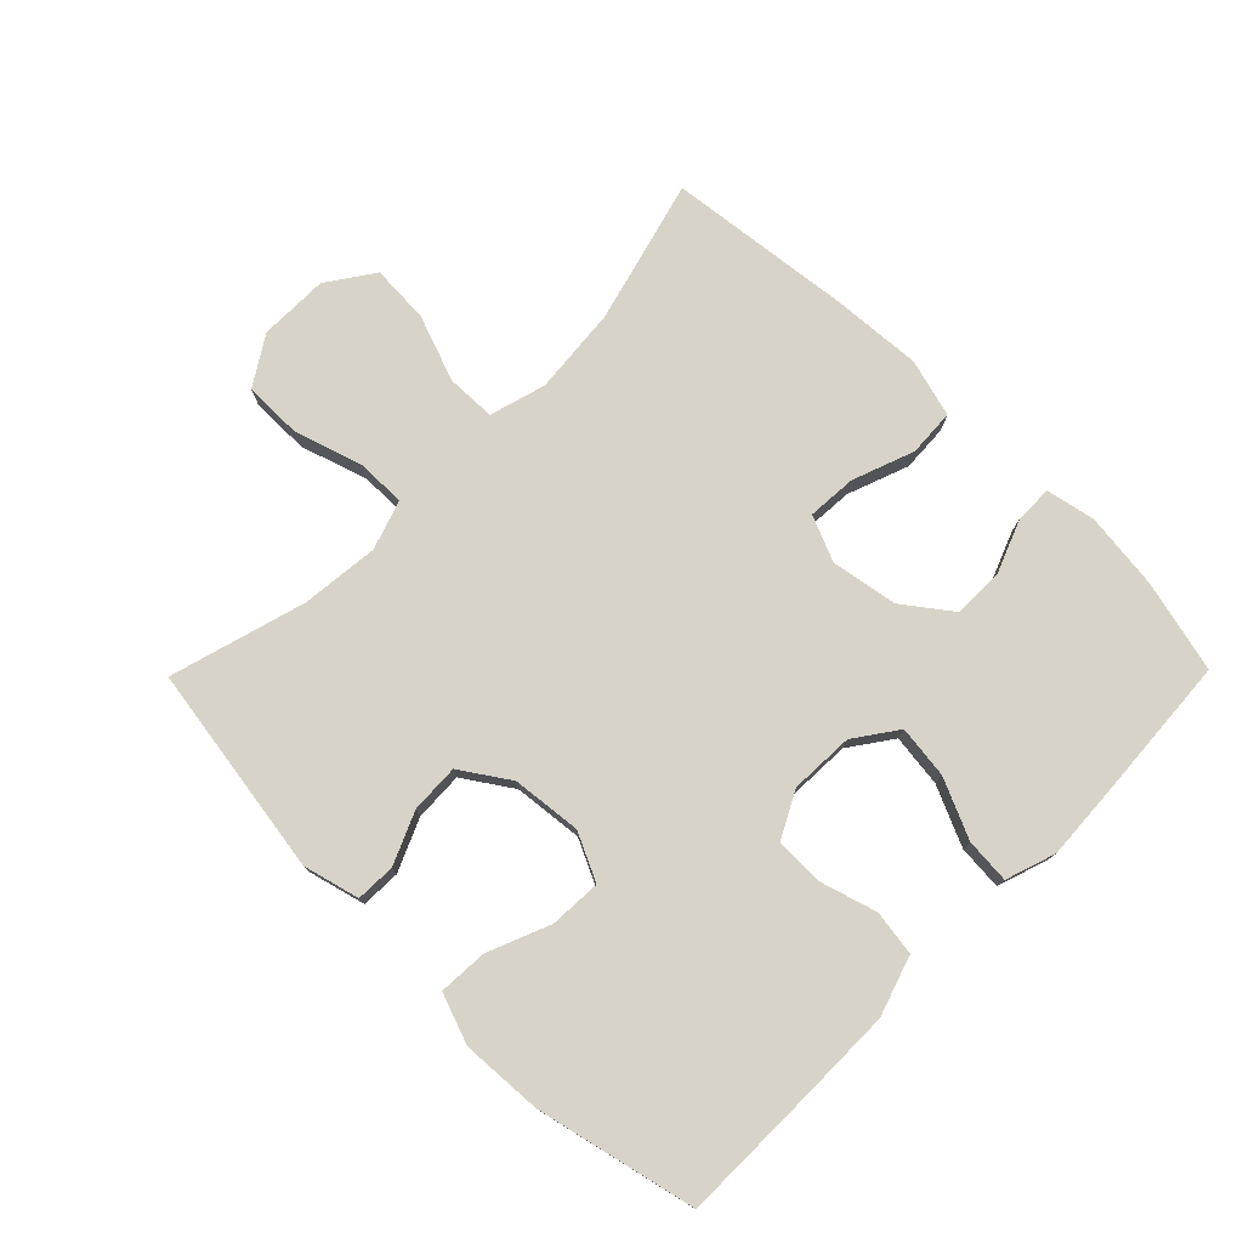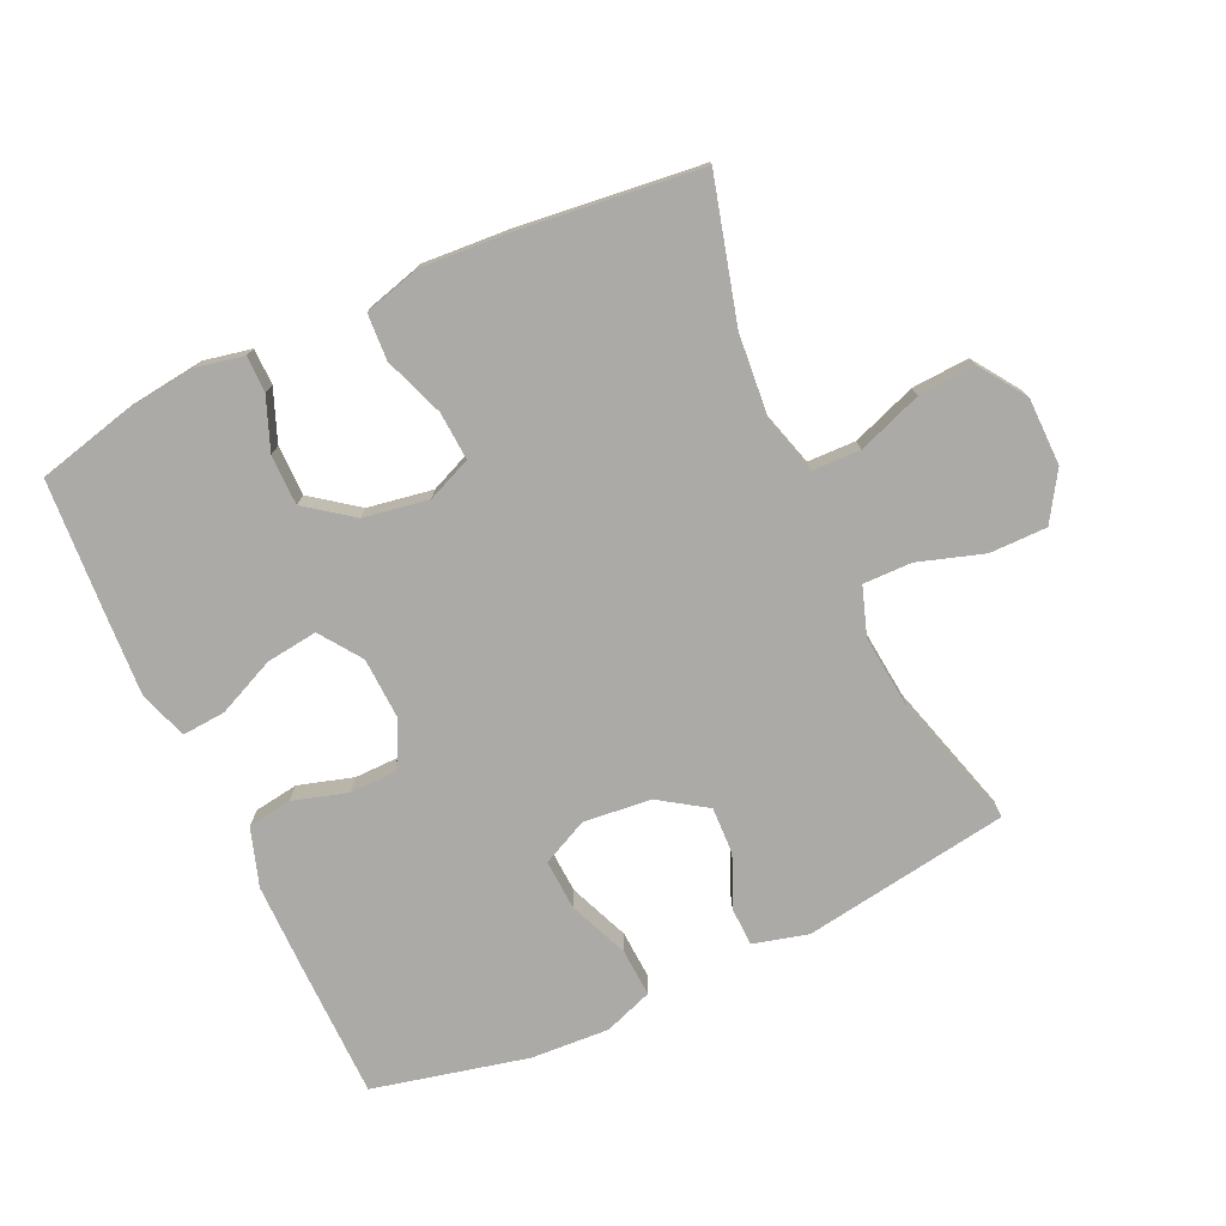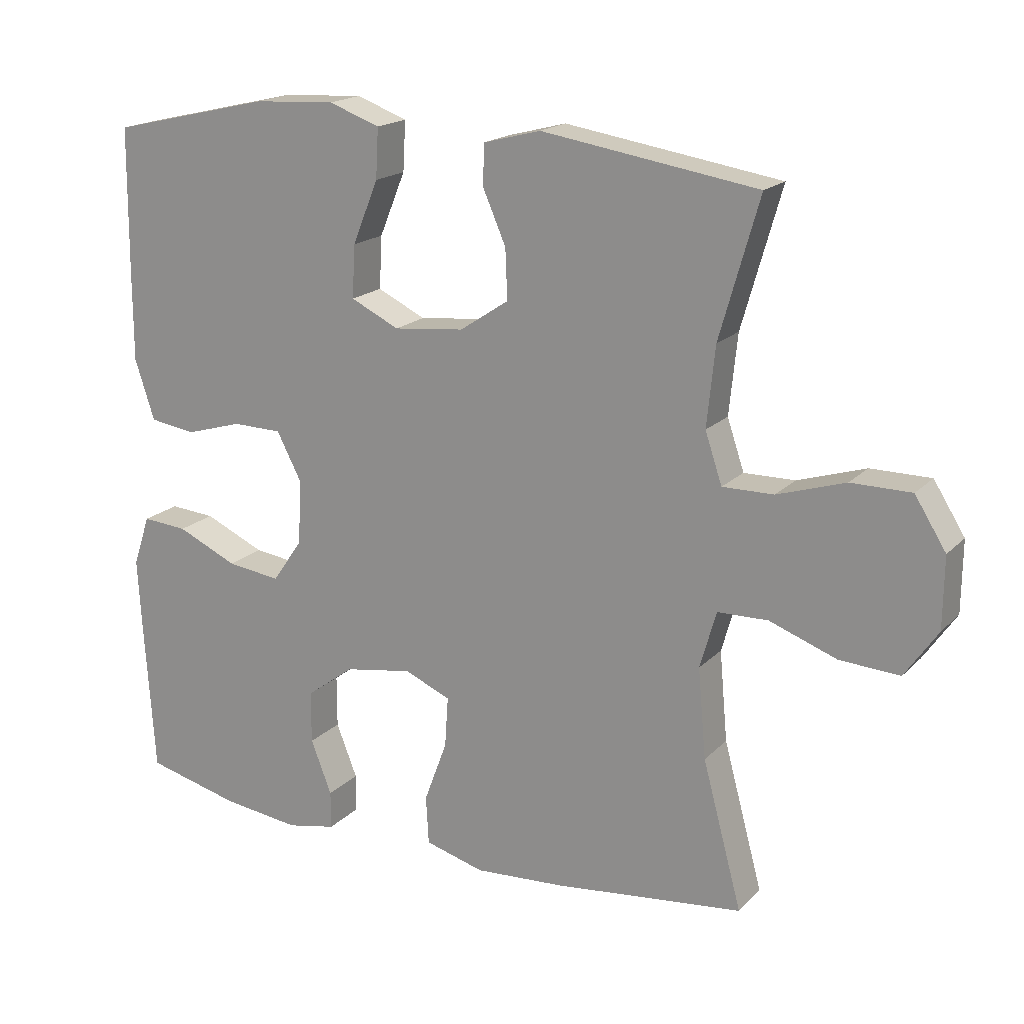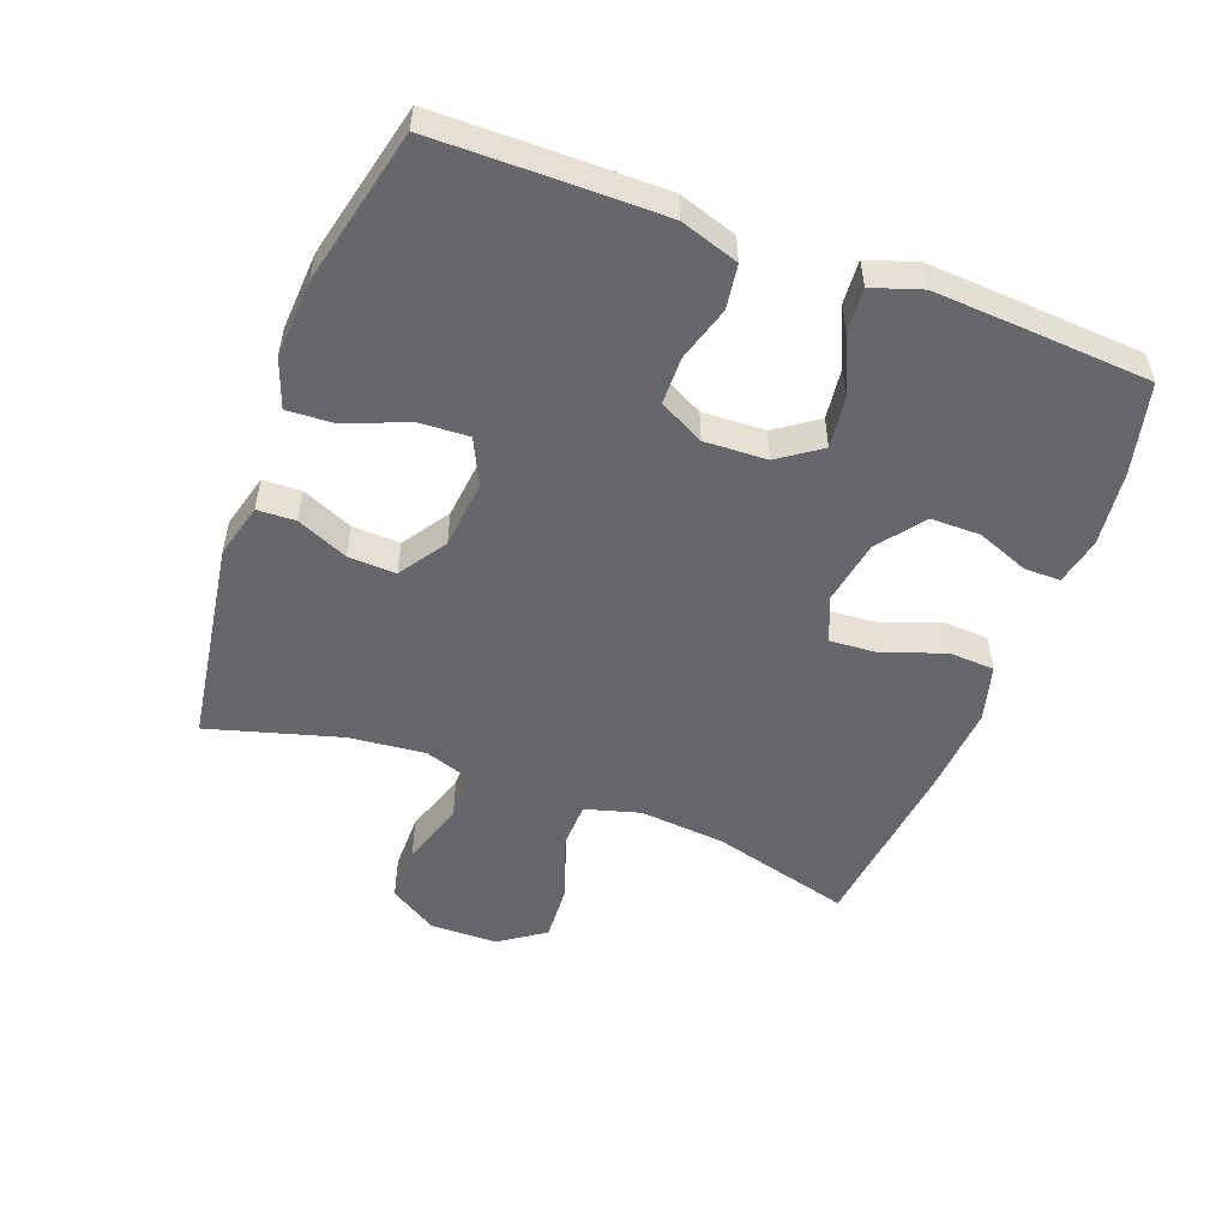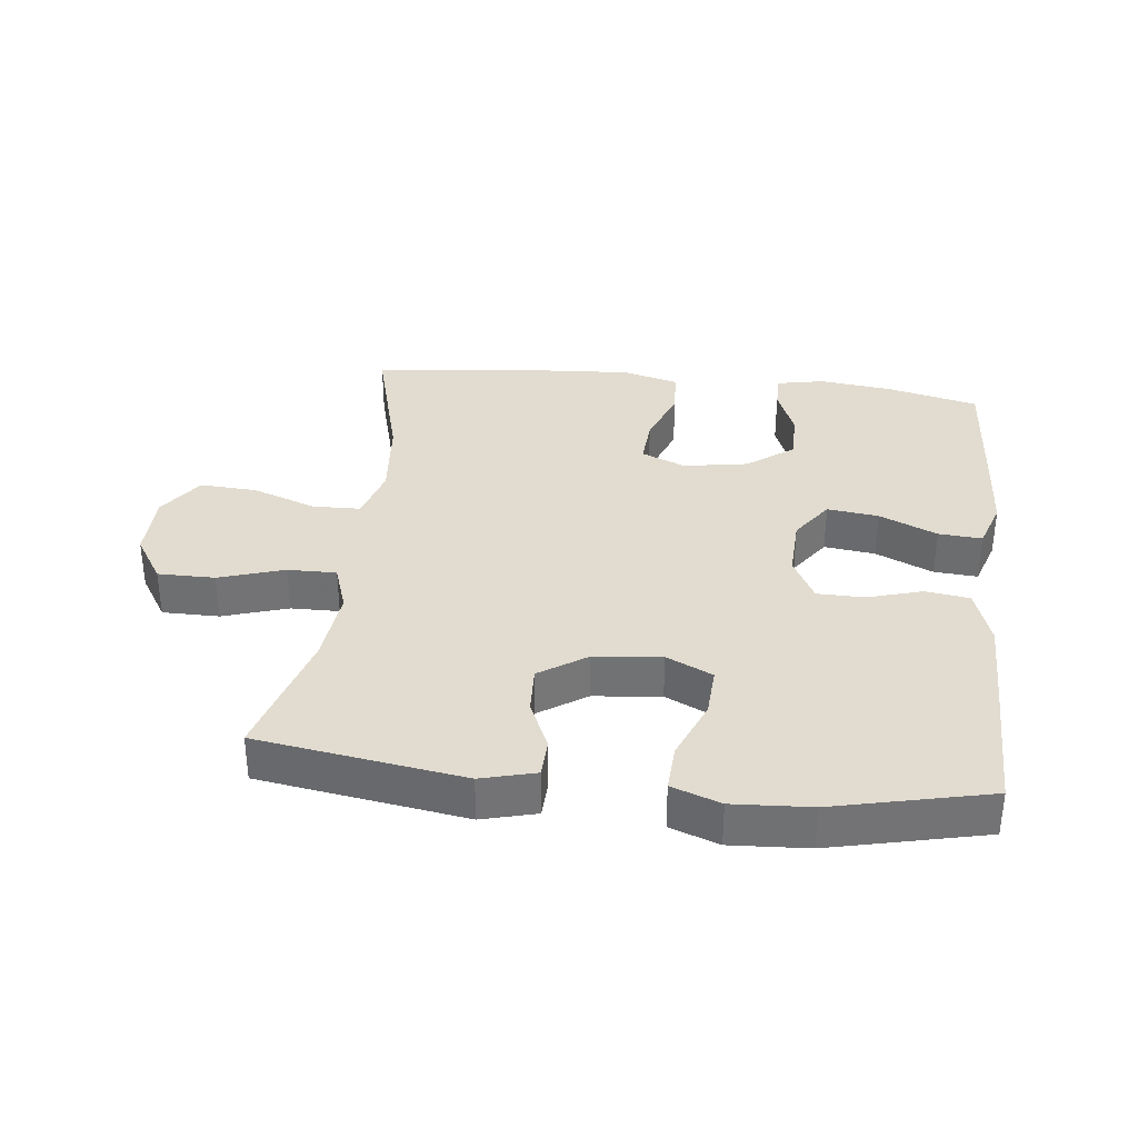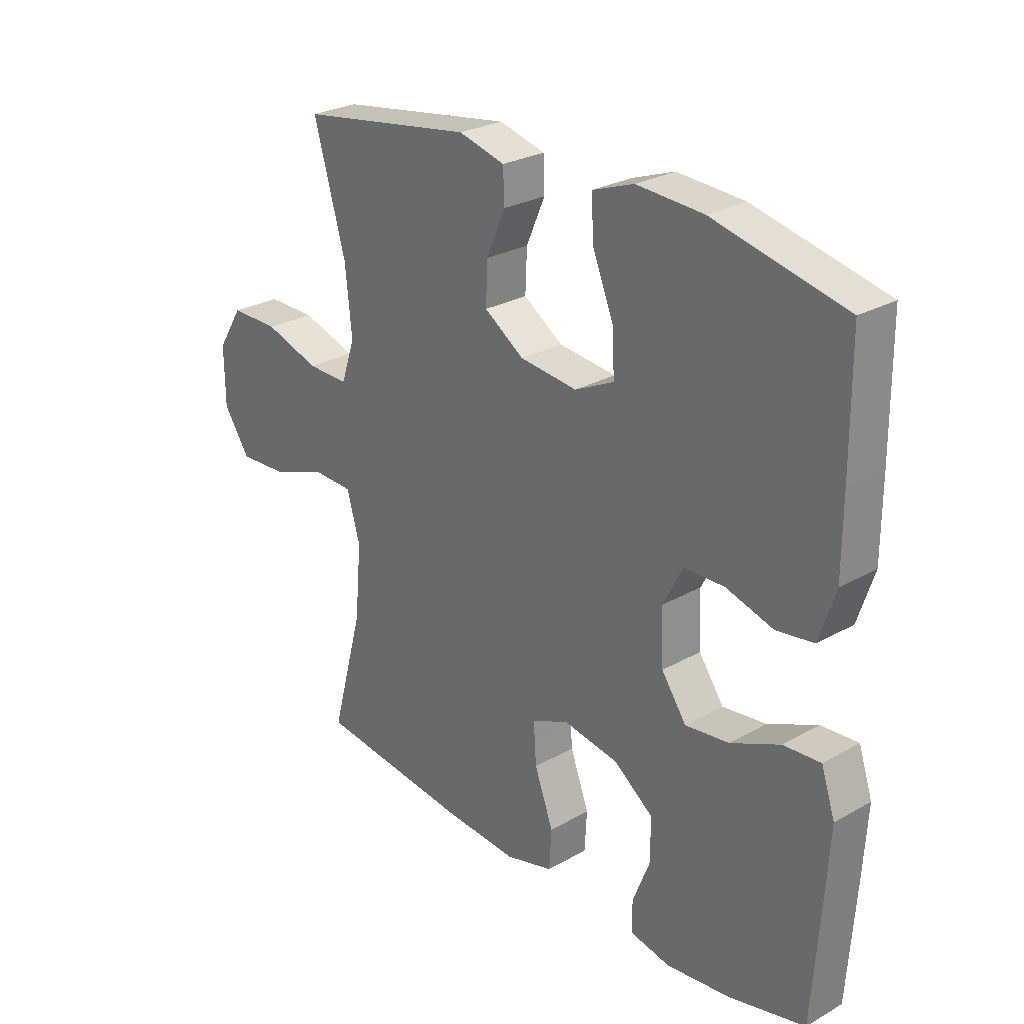
<metadata>
{"format":"obj","ext":"obj","renderer":"f3d","projection":"perspective","resolution":1024,"background":"white","views":[{"elev":76.9,"azim":44.6,"up":"+Y"},{"elev":-75.8,"azim":-155.2,"up":"+Y"},{"elev":18.3,"azim":-150.6,"up":"+Z"},{"elev":-52.0,"azim":69.4,"up":"+Y"},{"elev":34.5,"azim":6.5,"up":"+Y"},{"elev":26.8,"azim":48.6,"up":"+Z"}]}
</metadata>
<code>
v -0.5 0.07 0.5
v -0.183 0.07 0.549
v -0.099 0.07 0.527
v -0.097 0.07 0.468
v -0.131 0.07 0.39
v -0.134 0.07 0.317
v -0.062 0.07 0.269
v 0.042 0.07 0.258
v 0.113 0.07 0.292
v 0.109 0.07 0.369
v 0.071 0.07 0.462
v 0.067 0.07 0.535
v 0.142 0.07 0.562
v 0.262 0.07 0.555
v 0.5 0.07 0.5
v 0.502 0.07 0.287
v 0.502 0.07 0.155
v 0.473 0.07 0.066
v 0.405 0.07 0.056
v 0.321 0.07 0.081
v 0.248 0.07 0.08
v 0.212 0.07 0.011
v 0.216 0.07 -0.085
v 0.261 0.07 -0.149
v 0.34 0.07 -0.139
v 0.429 0.07 -0.099
v 0.496 0.07 -0.094
v 0.521 0.07 -0.169
v 0.514 0.07 -0.29
v 0.5 0.07 -0.5
v 0.361 0.07 -0.534
v 0.246 0.07 -0.548
v 0.173 0.07 -0.533
v 0.173 0.07 -0.477
v 0.204 0.07 -0.398
v 0.204 0.07 -0.321
v 0.133 0.07 -0.268
v 0.033 0.07 -0.251
v -0.035 0.07 -0.28
v -0.03 0.07 -0.354
v 0.004 0.07 -0.446
v 0 0.07 -0.517
v -0.087 0.07 -0.541
v -0.221 0.07 -0.532
v -0.5 0.07 -0.5
v -0.442 0.07 -0.285
v -0.43 0.07 -0.153
v -0.454 0.07 -0.069
v -0.528 0.07 -0.067
v -0.627 0.07 -0.103
v -0.715 0.07 -0.108
v -0.763 0.07 -0.038
v -0.764 0.07 0.066
v -0.718 0.07 0.139
v -0.63 0.07 0.139
v -0.53 0.07 0.107
v -0.455 0.07 0.106
v -0.43 0.07 0.18
v -0.442 0.07 0.297
v -0.5 0 0.5
v -0.183 0 0.549
v -0.099 0 0.527
v -0.097 0 0.468
v -0.131 0 0.39
v -0.134 0 0.317
v -0.062 0 0.269
v 0.042 0 0.258
v 0.113 0 0.292
v 0.109 0 0.369
v 0.071 0 0.462
v 0.067 0 0.535
v 0.142 0 0.562
v 0.262 0 0.555
v 0.5 0 0.5
v 0.502 0 0.287
v 0.502 0 0.155
v 0.473 0 0.066
v 0.405 0 0.056
v 0.321 0 0.081
v 0.248 0 0.08
v 0.212 0 0.011
v 0.216 0 -0.085
v 0.261 0 -0.149
v 0.34 0 -0.139
v 0.429 0 -0.099
v 0.496 0 -0.094
v 0.521 0 -0.169
v 0.514 0 -0.29
v 0.5 0 -0.5
v 0.361 0 -0.534
v 0.246 0 -0.548
v 0.173 0 -0.533
v 0.173 0 -0.477
v 0.204 0 -0.398
v 0.204 0 -0.321
v 0.133 0 -0.268
v 0.033 0 -0.251
v -0.035 0 -0.28
v -0.03 0 -0.354
v 0.004 0 -0.446
v 0 0 -0.517
v -0.087 0 -0.541
v -0.221 0 -0.532
v -0.5 0 -0.5
v -0.442 0 -0.285
v -0.43 0 -0.153
v -0.454 0 -0.069
v -0.528 0 -0.067
v -0.627 0 -0.103
v -0.715 0 -0.108
v -0.763 0 -0.038
v -0.764 0 0.066
v -0.718 0 0.139
v -0.63 0 0.139
v -0.53 0 0.107
v -0.455 0 0.106
v -0.43 0 0.18
v -0.442 0 0.297
f 54 55 56
f 53 54 56
f 52 53 56
f 51 52 56
f 50 51 56
f 49 50 56
f 48 49 56 57
f 47 48 57 58
f 44 45 46
f 43 44 46
f 42 43 46
f 41 42 46
f 40 41 46
f 39 40 46 47
f 38 39 47 58
f 33 34 35
f 32 33 35
f 31 32 35
f 30 31 35
f 29 30 35
f 28 29 35
f 27 28 35
f 26 27 35
f 25 26 35
f 24 25 35 36
f 23 24 36 37
f 18 19 20
f 17 18 20
f 16 17 20
f 15 16 20
f 14 15 20
f 13 14 20
f 12 13 20
f 11 12 20
f 10 11 20
f 9 10 20 21
f 8 9 21 22
f 3 4 5
f 2 3 5
f 1 2 5
f 59 1 5
f 59 5 6
f 38 58 59
f 37 38 59
f 23 37 59
f 22 23 59
f 8 22 59
f 7 8 59
f 6 7 59
f 115 114 113
f 115 113 112
f 115 112 111
f 115 111 110
f 115 110 109
f 115 109 108
f 116 115 108 107
f 117 116 107 106
f 105 104 103
f 105 103 102
f 105 102 101
f 105 101 100
f 105 100 99
f 106 105 99 98
f 117 106 98 97
f 94 93 92
f 94 92 91
f 94 91 90
f 94 90 89
f 94 89 88
f 94 88 87
f 94 87 86
f 94 86 85
f 94 85 84
f 95 94 84 83
f 96 95 83 82
f 79 78 77
f 79 77 76
f 79 76 75
f 79 75 74
f 79 74 73
f 79 73 72
f 79 72 71
f 79 71 70
f 79 70 69
f 80 79 69 68
f 81 80 68 67
f 64 63 62
f 64 62 61
f 64 61 60
f 64 60 118
f 65 64 118
f 118 117 97
f 118 97 96
f 118 96 82
f 118 82 81
f 118 81 67
f 118 67 66
f 118 66 65
f 1 60 61 2
f 2 61 62 3
f 3 62 63 4
f 4 63 64 5
f 5 64 65 6
f 6 65 66 7
f 7 66 67 8
f 8 67 68 9
f 9 68 69 10
f 10 69 70 11
f 11 70 71 12
f 12 71 72 13
f 13 72 73 14
f 14 73 74 15
f 15 74 75 16
f 16 75 76 17
f 17 76 77 18
f 18 77 78 19
f 19 78 79 20
f 20 79 80 21
f 21 80 81 22
f 22 81 82 23
f 23 82 83 24
f 24 83 84 25
f 25 84 85 26
f 26 85 86 27
f 27 86 87 28
f 28 87 88 29
f 29 88 89 30
f 30 89 90 31
f 31 90 91 32
f 32 91 92 33
f 33 92 93 34
f 34 93 94 35
f 35 94 95 36
f 36 95 96 37
f 37 96 97 38
f 38 97 98 39
f 39 98 99 40
f 40 99 100 41
f 41 100 101 42
f 42 101 102 43
f 43 102 103 44
f 44 103 104 45
f 45 104 105 46
f 46 105 106 47
f 47 106 107 48
f 48 107 108 49
f 49 108 109 50
f 50 109 110 51
f 51 110 111 52
f 52 111 112 53
f 53 112 113 54
f 54 113 114 55
f 55 114 115 56
f 56 115 116 57
f 57 116 117 58
f 58 117 118 59
f 59 118 60 1

</code>
